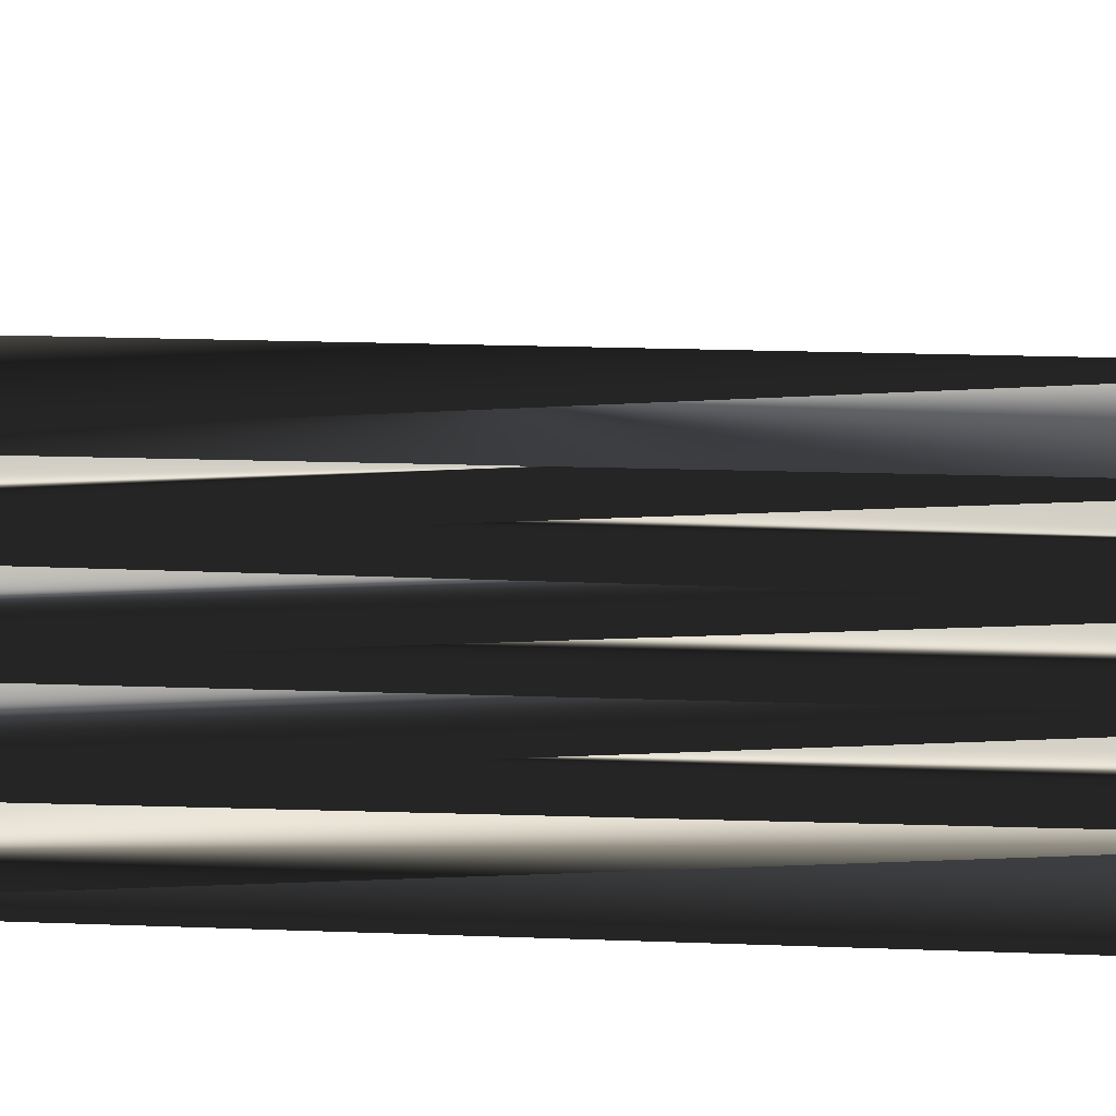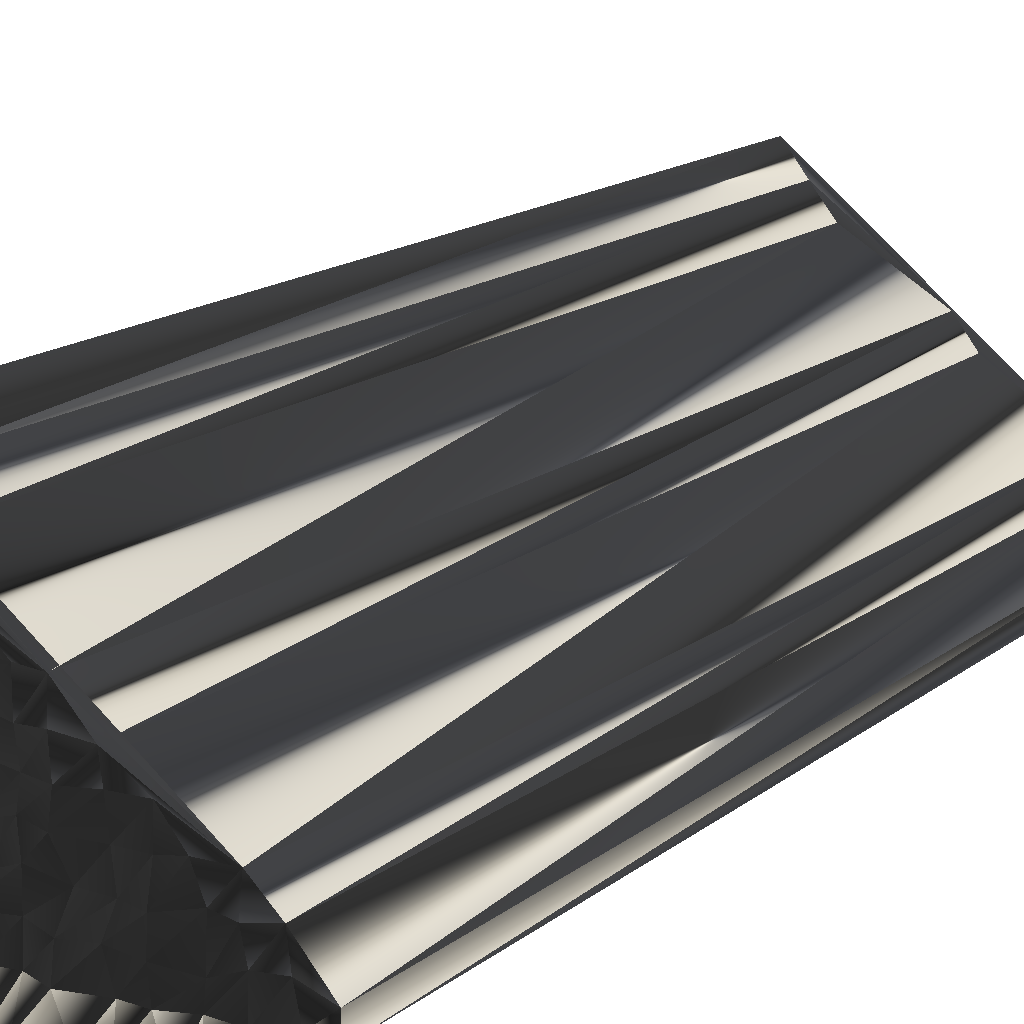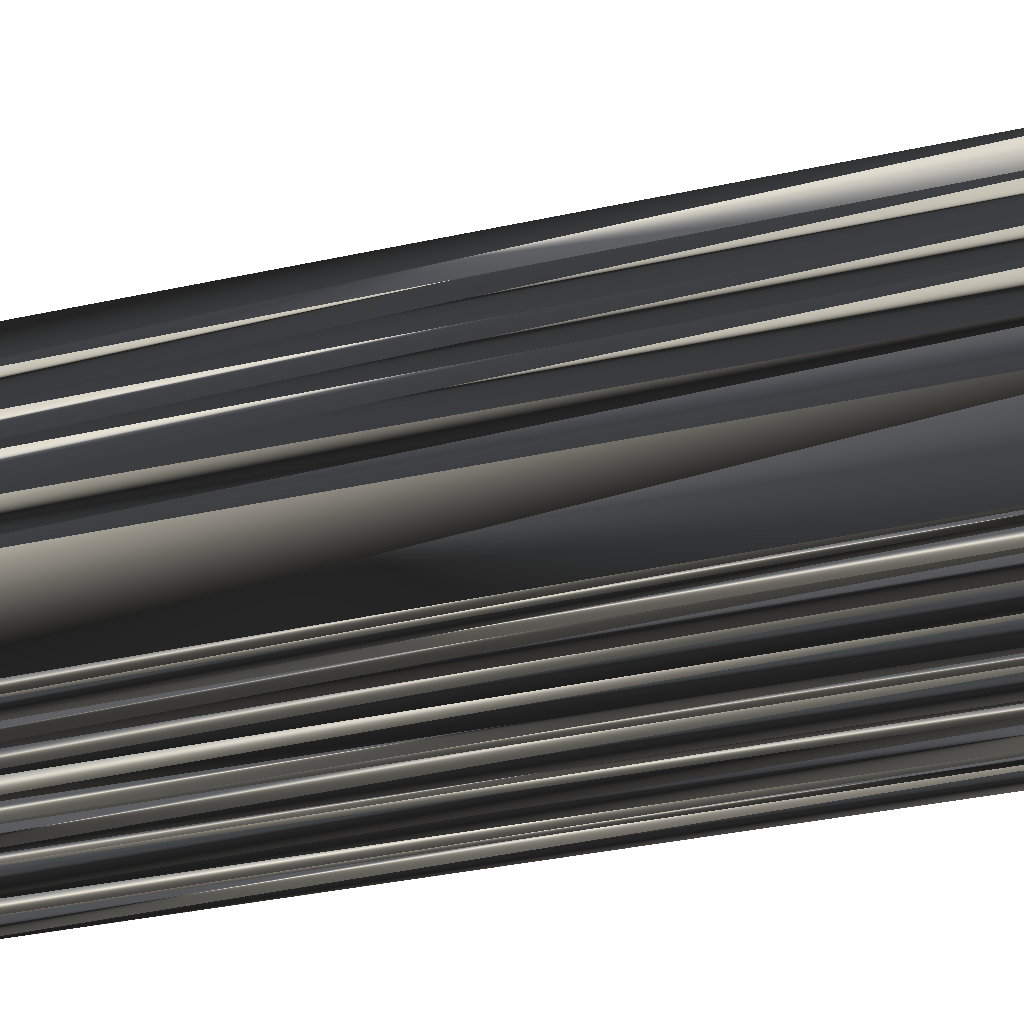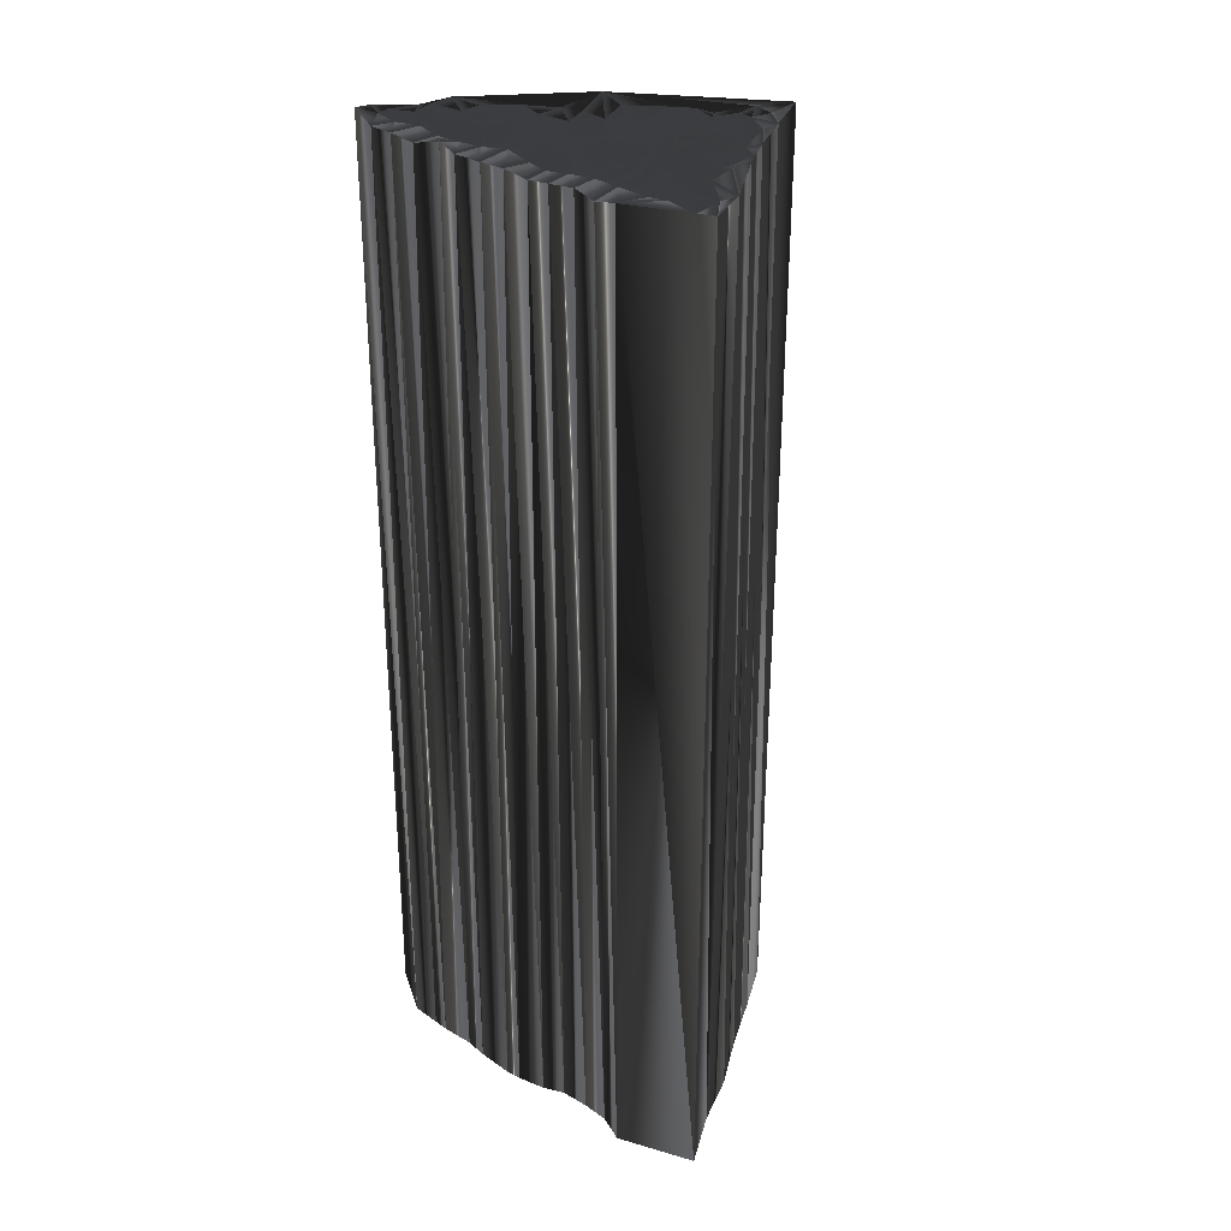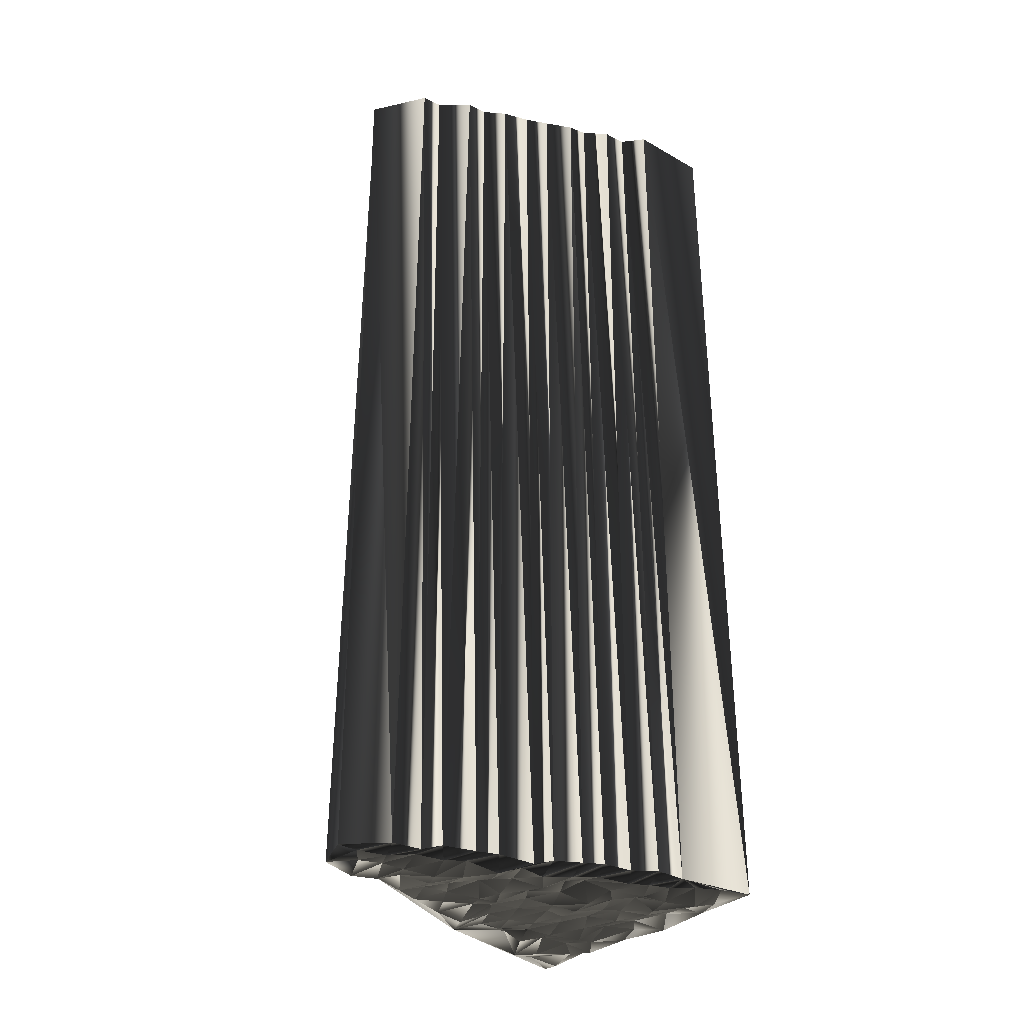
<metadata>
{"format":"obj","ext":"obj","renderer":"f3d","projection":"perspective","resolution":1024,"background":"white","views":[{"elev":22.3,"azim":93.1,"up":"+Y"},{"elev":14.6,"azim":-148.7,"up":"+Y"},{"elev":-34.9,"azim":106.8,"up":"+Y"},{"elev":30.8,"azim":41.4,"up":"+Z"},{"elev":-33.3,"azim":-15.8,"up":"+Z"}]}
</metadata>
<code>
v 34.76 217.6 0.1653
v 34.56 218.3 -0.1078
v 35.35 217.7 0.1077
v 35.54 218.5 0.1327
v 35.53 219.3 -0.02877
v 36.18 216.7 0.02421
v 36.21 217.6 -0.001101
v 36.27 218.4 0.1014
v 36.28 219.2 -0.08391
v 36.42 219.9 0.2295
v 37.04 216.7 -0.06746
v 37.09 217.6 0.1296
v 36.87 218.2 -0.0932
v 36.98 219.2 0.1197
v 37.15 220 -0.03878
v 37.64 216.6 0.05979
v 37.91 217.5 0.009999
v 37.83 218.3 -0.1849
v 37.86 219 -0.1162
v 37.88 219.8 0.09704
v 37.79 220.7 0.01492
v 38.67 216.6 0.02731
v 38.6 217.5 0.07888
v 38.72 218.4 -0.0871
v 38.46 219.1 -0.005911
v 38.59 219.9 0.03216
v 38.68 220.7 0.0301
v 38.7 221.4 -0.06229
v 39.33 216.6 -0.0216
v 39.58 217.6 -0.1914
v 39.59 218.3 -0.06853
v 39.39 219.1 0.1703
v 39.63 219.9 -0.07602
v 39.6 220.6 0.02085
v 39.45 221.5 -0.2354
v 39.46 222.4 -0.1813
v 40.4 216.6 -0.1746
v 40.31 217.6 0.07877
v 40.27 218.5 0.07914
v 40.13 219.4 -0.07659
v 40.21 220.1 -0.05911
v 40.23 220.7 0.08761
v 40.31 221.4 0.06995
v 40.33 222.3 0.08368
v 40.98 216.6 -0.03925
v 40.96 217.7 -0.1092
v 41.21 218.5 -0.1215
v 40.9 219.1 -0.008179
v 41.08 219.8 0.05505
v 41.11 220.8 0.1175
v 41.02 221.6 0.02482
v 41 222.4 0.03593
v 41.27 223 0.21
v 41.9 216.7 0.04704
v 41.82 217.5 -0.09844
v 41.91 218.5 0.1768
v 41.95 219.1 0.07795
v 41.97 219.9 -0.03136
v 42.04 220.7 0.09877
v 41.85 221.7 0.03665
v 41.89 222.4 0.0935
v 41.81 223.1 -0.08272
v 41.93 224.1 -0.1758
v 42.64 216.8 0.1599
v 42.66 217.5 0.02463
v 42.48 218.3 0.2227
v 42.84 219.1 -0.204
v 42.71 220 -0.1266
v 42.54 220.8 -0.01042
v 42.68 221.5 0.08005
v 42.67 222.6 0.03737
v 42.57 223 0.1289
v 42.59 223.8 -0.1636
v 42.69 224.8 0.08712
v 43.49 216.9 0.08842
v 43.65 217.6 -0.061
v 43.35 218.5 0.04162
v 43.62 219.1 0.0213
v 43.57 219.9 -0.0253
v 43.34 220.7 0.04618
v 43.53 221.6 0.01358
v 43.56 222.3 -0.1357
v 43.43 223.3 0.0813
v 43.76 223.9 -0.02362
v 43.53 224.8 -0.1377
v 43.43 225.6 0.02551
v 44.33 216.8 0.1213
v 44.31 217.6 -0.01605
v 44.41 218.4 -0.04968
v 44.33 219 0.1332
v 44.19 219.9 0.03195
v 44.27 220.6 -0.03111
v 44.13 221.3 0.0344
v 44.03 222.5 -0.09714
v 44.23 223.2 -0.1637
v 44.29 224 0.1152
v 45 216.7 -0.1162
v 44.95 217.6 -0.02922
v 45.09 218.4 -0.171
v 44.96 219.2 -0.1887
v 45.02 219.8 -0.06532
v 44.9 220.7 0.07311
v 45.17 221.5 0.1199
v 45.09 222.3 0.016
v 45.84 217.8 0.1199
v 46.05 218.4 -0.2125
v 45.99 219.1 -0.00286
v 45.69 219.9 0.09812
v 45.89 220.8 -0.1194
v 46.61 217.6 0.05507
v 46.7 218.4 -0.05165
v 46.54 219.1 -0.1098
v 47.45 217.4 -0.0563
v 34.65 217.7 29.93
v 34.76 218.2 29.91
v 35.55 217.7 29.97
v 35.33 218.3 29.9
v 35.7 219.1 29.9
v 36.36 216.7 30.04
v 36.4 217.6 29.96
v 36.39 218.3 30.05
v 36.17 219.1 30.03
v 36.22 219.8 30.05
v 36.96 216.9 29.96
v 37.3 217.6 30.04
v 37.07 218.4 30.11
v 37.14 219.3 29.99
v 37.18 219.9 30
v 38.07 216.6 30.01
v 37.85 217.7 29.87
v 37.68 218.3 30.08
v 37.94 219.3 30.08
v 37.92 219.9 29.98
v 37.94 220.8 29.95
v 38.72 216.9 30.12
v 38.76 217.6 29.92
v 38.83 218.5 30.16
v 38.71 219.2 29.99
v 38.65 219.8 30.09
v 38.62 220.7 29.88
v 38.66 221.5 29.86
v 39.49 216.7 30.01
v 39.37 217.8 29.9
v 39.57 218.3 29.93
v 39.44 219.2 29.99
v 39.4 220 29.96
v 39.59 220.8 29.86
v 39.48 221.5 29.95
v 39.5 222.3 30.3
v 40.34 216.7 29.99
v 40.42 217.7 30.1
v 40.29 218.3 29.89
v 40.21 219 29.92
v 40.35 219.9 29.87
v 40.43 221 30.13
v 40.35 221.4 29.94
v 40.2 222.3 30.08
v 41.15 216.7 30.01
v 41.22 217.6 29.95
v 40.95 218.2 30.21
v 40.99 219.2 29.96
v 41.25 220.1 29.97
v 41.05 220.6 30.08
v 40.88 221.5 30.13
v 41.16 222.3 29.88
v 41.11 223.1 30.04
v 42.06 216.6 29.96
v 41.84 217.5 29.91
v 41.93 218.5 30.04
v 41.88 219.2 30.1
v 41.91 220 30.09
v 41.76 220.7 29.97
v 41.93 221.5 30.12
v 41.76 222.4 29.98
v 42.02 223.1 30.18
v 41.99 224 29.83
v 42.64 216.8 29.96
v 42.61 217.5 30
v 42.8 218.3 29.99
v 42.78 219.1 29.89
v 42.64 220.1 30.13
v 42.74 220.6 29.93
v 42.72 221.6 30.08
v 42.71 222.4 30.02
v 42.63 223.1 30.07
v 42.78 224.1 29.98
v 42.75 224.8 29.99
v 43.54 216.7 30.08
v 43.5 217.5 30.09
v 43.61 218.1 29.89
v 43.49 219.3 29.99
v 43.48 219.9 30.03
v 43.51 220.7 30.02
v 43.63 221.5 30.02
v 43.6 222.3 30.01
v 43.69 223 29.89
v 43.33 223.9 30.01
v 43.43 224.7 29.98
v 43.46 225.7 30.04
v 44.16 216.8 29.88
v 44.24 217.5 30.05
v 44.3 218.2 29.88
v 44.24 219 30.01
v 44.33 220 29.88
v 44.27 220.8 30.04
v 44.3 221.6 29.94
v 44.57 222.1 29.94
v 44.33 223.1 30.12
v 44.19 224 30.03
v 45.01 216.6 30.09
v 45.14 217.6 29.98
v 45.01 218.6 29.94
v 44.99 219.1 29.79
v 45.05 220.1 29.97
v 45.05 220.6 29.89
v 45.17 221.8 29.95
v 44.87 222.4 30.03
v 45.86 217.5 30.11
v 45.82 218.5 30.03
v 45.84 219.2 30.16
v 45.87 219.9 30.27
v 45.78 220.8 30.17
v 46.69 217.5 29.96
v 46.87 218.2 30.14
v 46.69 219.2 29.97
v 47.36 217.6 30.08
f 36 86 10
f 13 9 8
f 36 53 63
f 43 35 42
f 27 28 21
f 36 28 35
f 33 27 26
f 19 24 25
f 6 11 7
f 34 41 42
f 12 8 7
f 10 14 15
f 23 24 18
f 12 13 8
f 26 32 33
f 19 20 15
f 14 9 13
f 32 26 25
f 12 11 16
f 18 24 19
f 10 15 21
f 34 28 27
f 26 21 20
f 36 10 28
f 28 10 21
f 40 41 33
f 33 34 27
f 58 68 59
f 42 35 34
f 53 61 62
f 49 50 42
f 84 85 74
f 96 85 84
f 73 72 83
f 72 62 71
f 66 77 67
f 94 83 82
f 69 79 80
f 102 103 93
f 92 93 81
f 39 46 47
f 59 50 58
f 49 48 57
f 41 49 42
f 46 45 54
f 51 50 59
f 100 101 91
f 79 91 80
f 112 111 113
f 97 88 87
f 12 16 17
f 7 11 12
f 17 22 23
f 18 17 23
f 24 30 31
f 22 29 23
f 29 30 23
f 45 46 38
f 88 76 87
f 38 37 45
f 30 37 38
f 29 37 30
f 31 38 39
f 54 55 46
f 32 39 40
f 55 64 65
f 58 57 67
f 46 55 47
f 56 55 65
f 30 38 31
f 32 40 33
f 38 46 39
f 39 47 40
f 23 30 24
f 24 31 25
f 12 17 13
f 13 18 14
f 18 13 17
f 17 16 22
f 3 6 7
f 7 4 3
f 3 1 6
f 8 5 4
f 4 2 3
f 2 1 3
f 14 10 9
f 8 4 7
f 15 14 19
f 19 14 18
f 5 2 4
f 10 5 9
f 9 5 8
f 19 25 20
f 20 21 15
f 27 21 26
f 26 20 25
f 60 69 70
f 43 36 35
f 25 31 32
f 32 31 39
f 33 41 34
f 34 35 28
f 36 43 44
f 60 52 51
f 36 44 53
f 51 44 43
f 72 63 62
f 59 60 51
f 52 44 51
f 50 43 42
f 61 53 52
f 52 53 44
f 49 57 58
f 79 68 78
f 41 40 48
f 55 56 47
f 49 58 50
f 50 51 43
f 49 41 48
f 48 40 47
f 66 67 57
f 56 48 47
f 48 56 57
f 57 56 66
f 58 67 68
f 70 80 81
f 69 68 79
f 91 90 100
f 69 80 70
f 61 71 62
f 59 69 60
f 61 70 71
f 70 81 71
f 63 72 73
f 52 60 61
f 61 60 70
f 74 36 63
f 63 53 62
f 84 74 73
f 71 82 72
f 72 82 83
f 86 36 74
f 74 63 73
f 84 73 83
f 93 94 82
f 86 74 85
f 95 84 83
f 86 85 96
f 96 84 95
f 102 93 92
f 96 95 104
f 109 103 102
f 104 95 94
f 92 81 80
f 93 82 81
f 81 82 71
f 93 103 94
f 94 95 83
f 102 108 109
f 103 104 94
f 107 101 100
f 103 109 104
f 108 112 109
f 111 107 106
f 112 108 107
f 78 89 90
f 108 102 101
f 56 65 66
f 102 92 101
f 78 90 79
f 108 101 107
f 107 100 106
f 101 92 91
f 91 92 80
f 69 59 68
f 68 67 78
f 91 79 90
f 77 78 67
f 66 76 77
f 77 89 78
f 77 76 88
f 89 99 90
f 106 100 99
f 99 100 90
f 65 64 75
f 76 75 87
f 55 54 64
f 65 76 66
f 75 76 65
f 89 88 98
f 89 98 99
f 113 110 97
f 97 98 88
f 88 89 77
f 97 105 98
f 98 105 99
f 112 107 111
f 105 106 99
f 110 111 106
f 105 110 106
f 113 111 110
f 110 105 97
f 199 149 123
f 122 126 121
f 166 149 176
f 148 156 155
f 141 140 134
f 141 149 148
f 140 146 139
f 137 132 138
f 124 119 120
f 154 147 155
f 121 125 120
f 127 123 128
f 137 136 131
f 126 125 121
f 145 139 146
f 133 132 128
f 122 127 126
f 139 145 138
f 124 125 129
f 137 131 132
f 128 123 134
f 141 147 140
f 134 139 133
f 123 149 141
f 123 141 134
f 154 153 146
f 147 146 140
f 181 171 172
f 148 155 147
f 174 166 175
f 163 162 155
f 198 197 187
f 198 209 197
f 185 186 196
f 175 185 184
f 190 179 180
f 196 207 195
f 192 182 193
f 216 215 206
f 206 205 194
f 159 152 160
f 163 172 171
f 161 162 170
f 162 154 155
f 158 159 167
f 163 164 172
f 214 213 204
f 204 192 193
f 224 225 226
f 201 210 200
f 129 125 130
f 124 120 125
f 135 130 136
f 130 131 136
f 143 137 144
f 142 135 136
f 143 142 136
f 159 158 151
f 189 201 200
f 150 151 158
f 150 143 151
f 150 142 143
f 151 144 152
f 168 167 159
f 152 145 153
f 177 168 178
f 170 171 180
f 168 159 160
f 168 169 178
f 151 143 144
f 153 145 146
f 159 151 152
f 160 152 153
f 143 136 137
f 144 137 138
f 130 125 126
f 131 126 127
f 126 131 130
f 129 130 135
f 119 116 120
f 117 120 116
f 114 116 119
f 118 121 117
f 115 117 116
f 114 115 116
f 123 127 122
f 117 121 120
f 127 128 132
f 127 132 131
f 115 118 117
f 118 123 122
f 118 122 121
f 138 132 133
f 134 133 128
f 134 140 139
f 133 139 138
f 182 173 183
f 149 156 148
f 144 138 145
f 144 145 152
f 154 146 147
f 148 147 141
f 156 149 157
f 165 173 164
f 157 149 166
f 157 164 156
f 176 185 175
f 173 172 164
f 157 165 164
f 156 163 155
f 166 174 165
f 166 165 157
f 170 162 171
f 181 192 191
f 153 154 161
f 169 168 160
f 171 162 163
f 164 163 156
f 154 162 161
f 153 161 160
f 180 179 170
f 161 169 160
f 169 161 170
f 169 170 179
f 180 171 181
f 193 183 194
f 181 182 192
f 203 204 213
f 193 182 183
f 184 174 175
f 182 172 173
f 183 174 184
f 194 183 184
f 185 176 186
f 173 165 174
f 173 174 183
f 149 187 176
f 166 176 175
f 187 197 186
f 195 184 185
f 195 185 196
f 149 199 187
f 176 187 186
f 186 197 196
f 207 206 195
f 187 199 198
f 197 208 196
f 198 199 209
f 197 209 208
f 206 215 205
f 208 209 217
f 216 222 215
f 208 217 207
f 194 205 193
f 195 206 194
f 195 194 184
f 216 206 207
f 208 207 196
f 221 215 222
f 217 216 207
f 214 220 213
f 222 216 217
f 225 221 222
f 220 224 219
f 221 225 220
f 202 191 203
f 215 221 214
f 178 169 179
f 205 215 214
f 203 191 192
f 214 221 220
f 213 220 219
f 205 214 204
f 205 204 193
f 172 182 181
f 180 181 191
f 192 204 203
f 191 190 180
f 189 179 190
f 202 190 191
f 189 190 201
f 212 202 203
f 213 219 212
f 213 212 203
f 177 178 188
f 188 189 200
f 167 168 177
f 189 178 179
f 189 188 178
f 201 202 211
f 211 202 212
f 223 226 210
f 211 210 201
f 202 201 190
f 218 210 211
f 218 211 212
f 220 225 224
f 219 218 212
f 224 223 219
f 223 218 219
f 224 226 223
f 218 223 210
f 1 114 6
f 6 119 114
f 6 119 11
f 11 124 119
f 11 124 16
f 16 129 124
f 16 129 22
f 22 135 129
f 22 135 29
f 29 142 135
f 29 142 37
f 37 150 142
f 37 150 45
f 45 158 150
f 45 158 54
f 54 167 158
f 54 167 64
f 64 177 167
f 64 177 75
f 75 188 177
f 75 188 87
f 87 200 188
f 87 200 97
f 97 210 200
f 97 210 113
f 113 226 210
f 113 226 112
f 112 225 226
f 112 225 109
f 109 222 225
f 109 222 104
f 104 217 222
f 104 217 96
f 96 209 217
f 96 209 86
f 86 199 209
f 86 199 74
f 74 187 199
f 74 187 63
f 63 176 187
f 63 176 36
f 36 149 176
f 36 149 28
f 28 141 149
f 28 141 10
f 10 123 141
f 10 123 5
f 5 118 123
f 5 118 2
f 2 115 118
f 2 115 1
f 1 114 115

</code>
